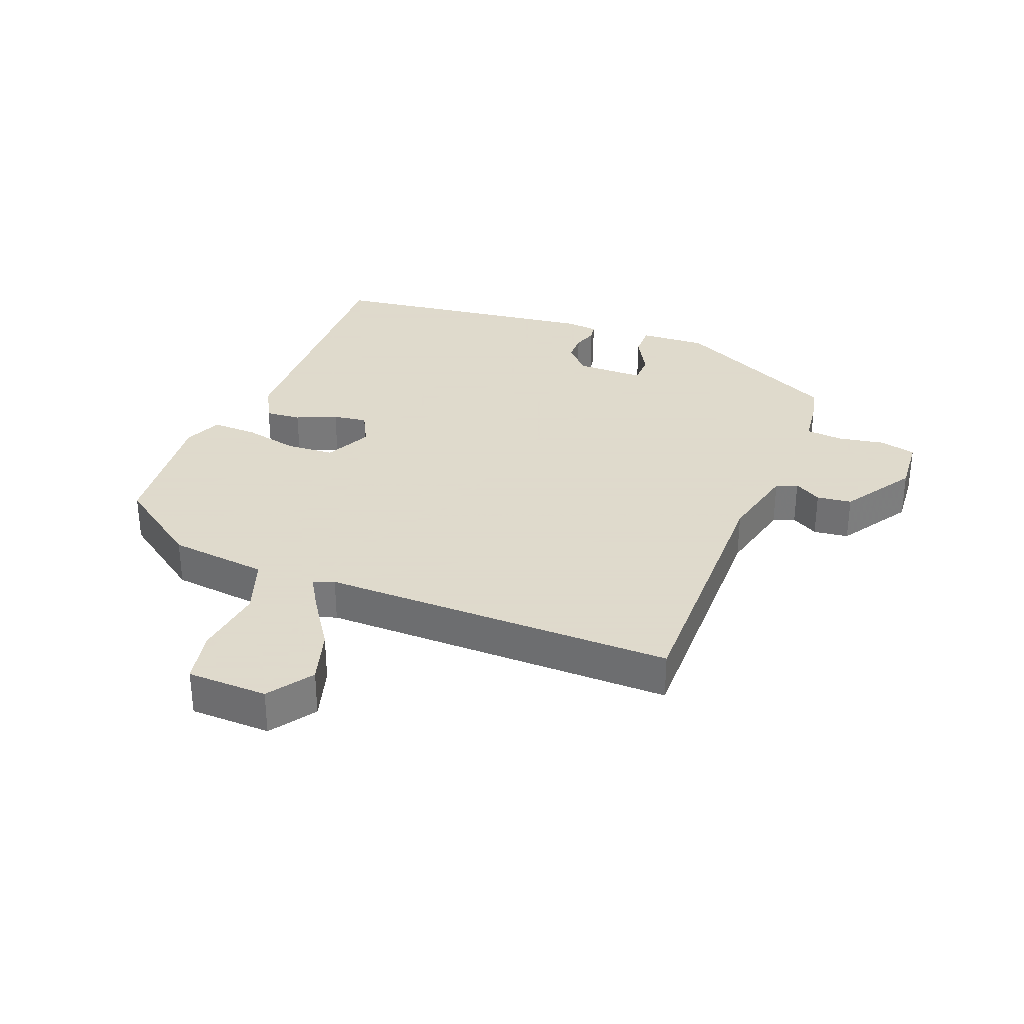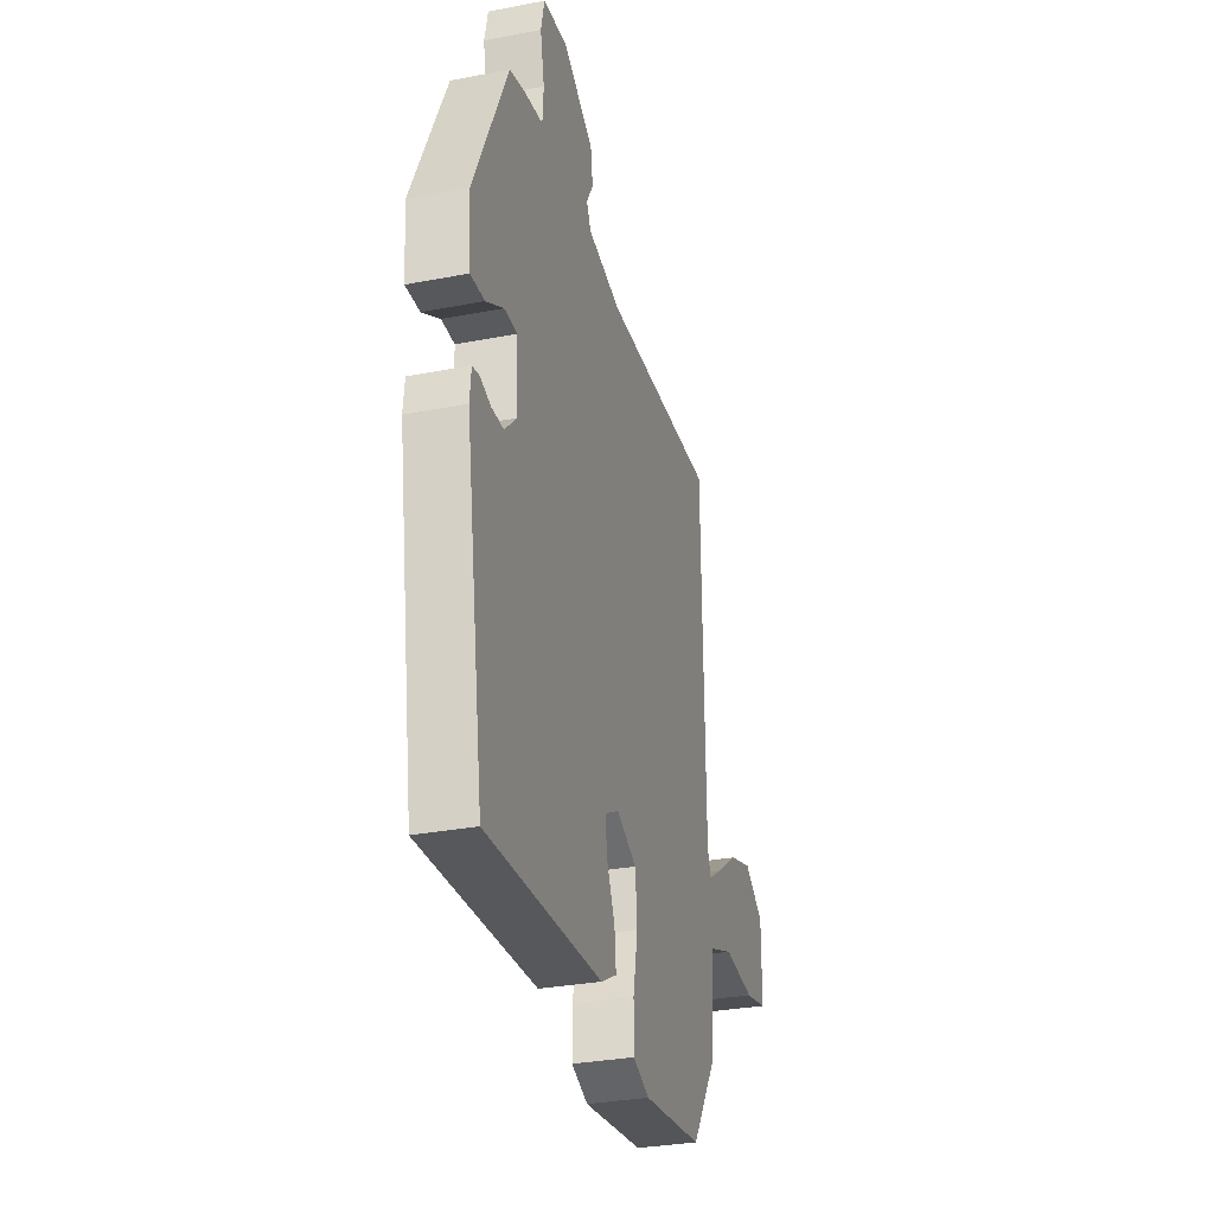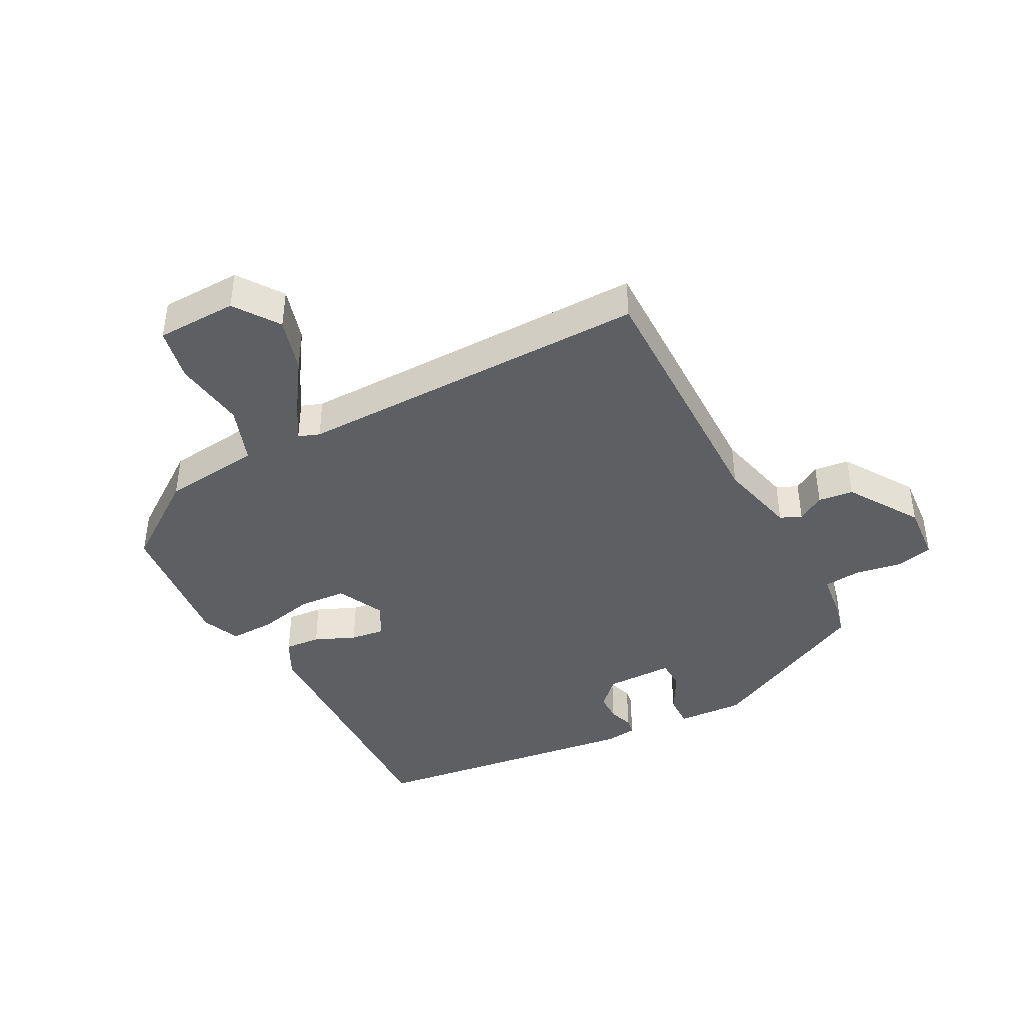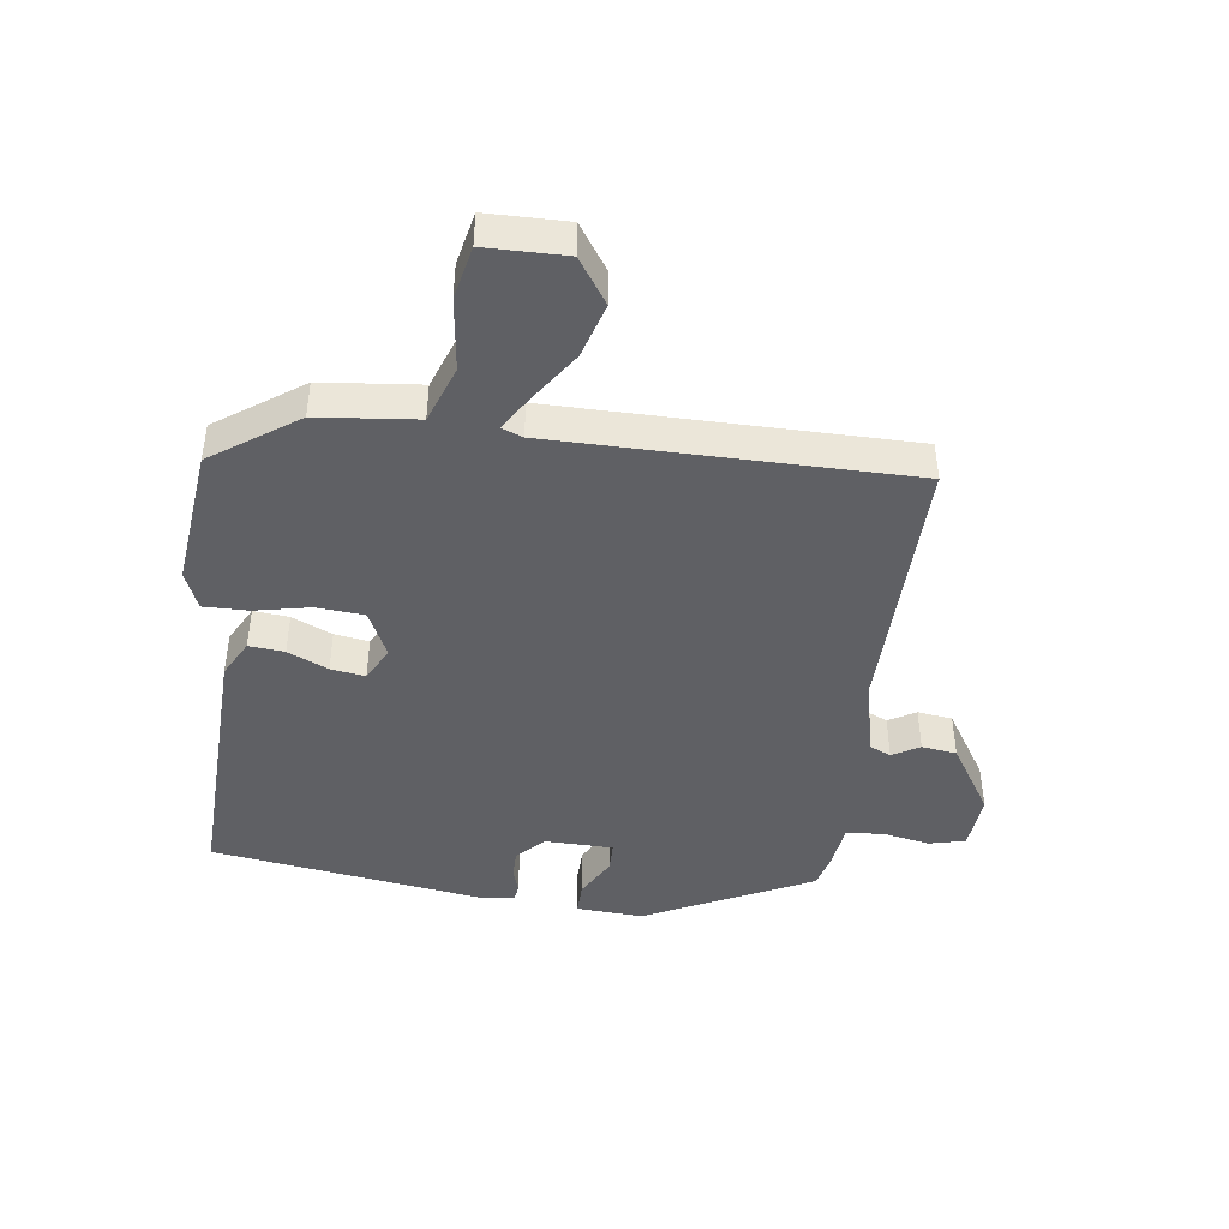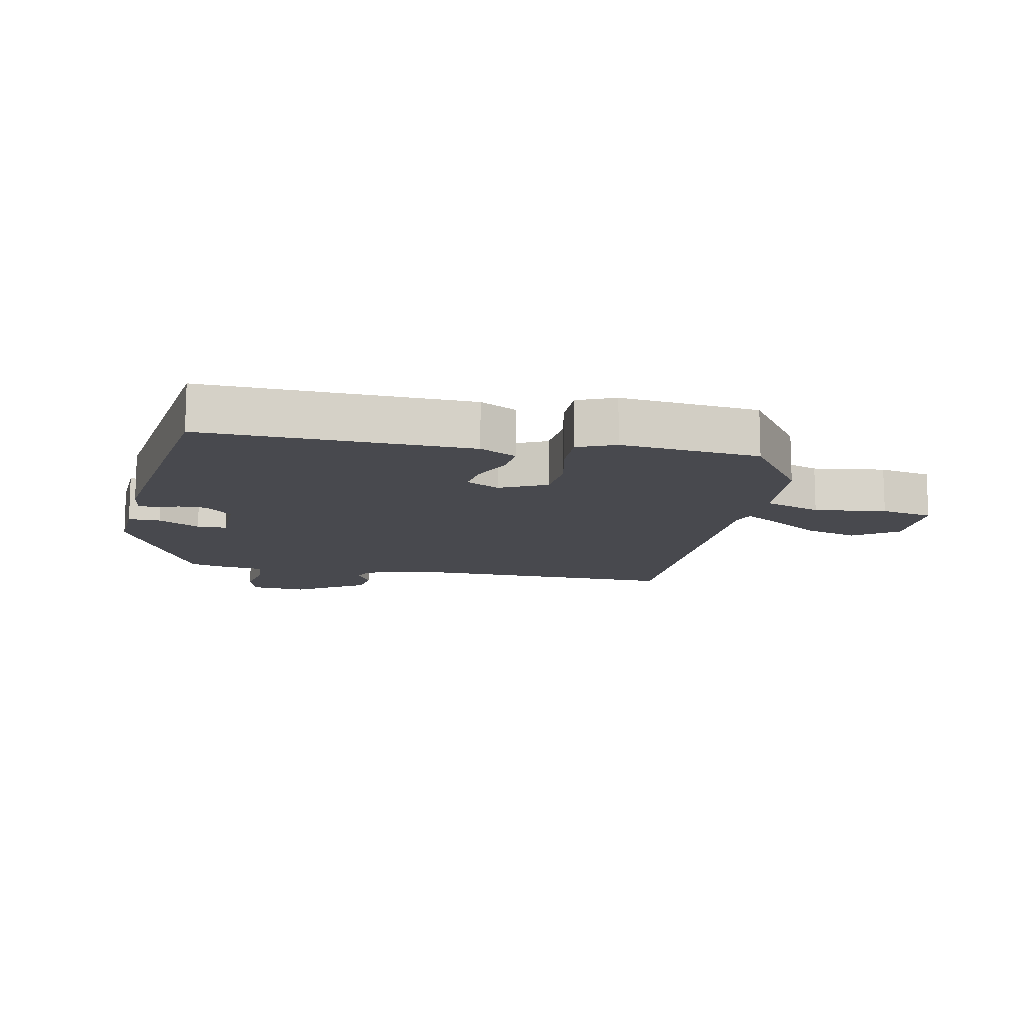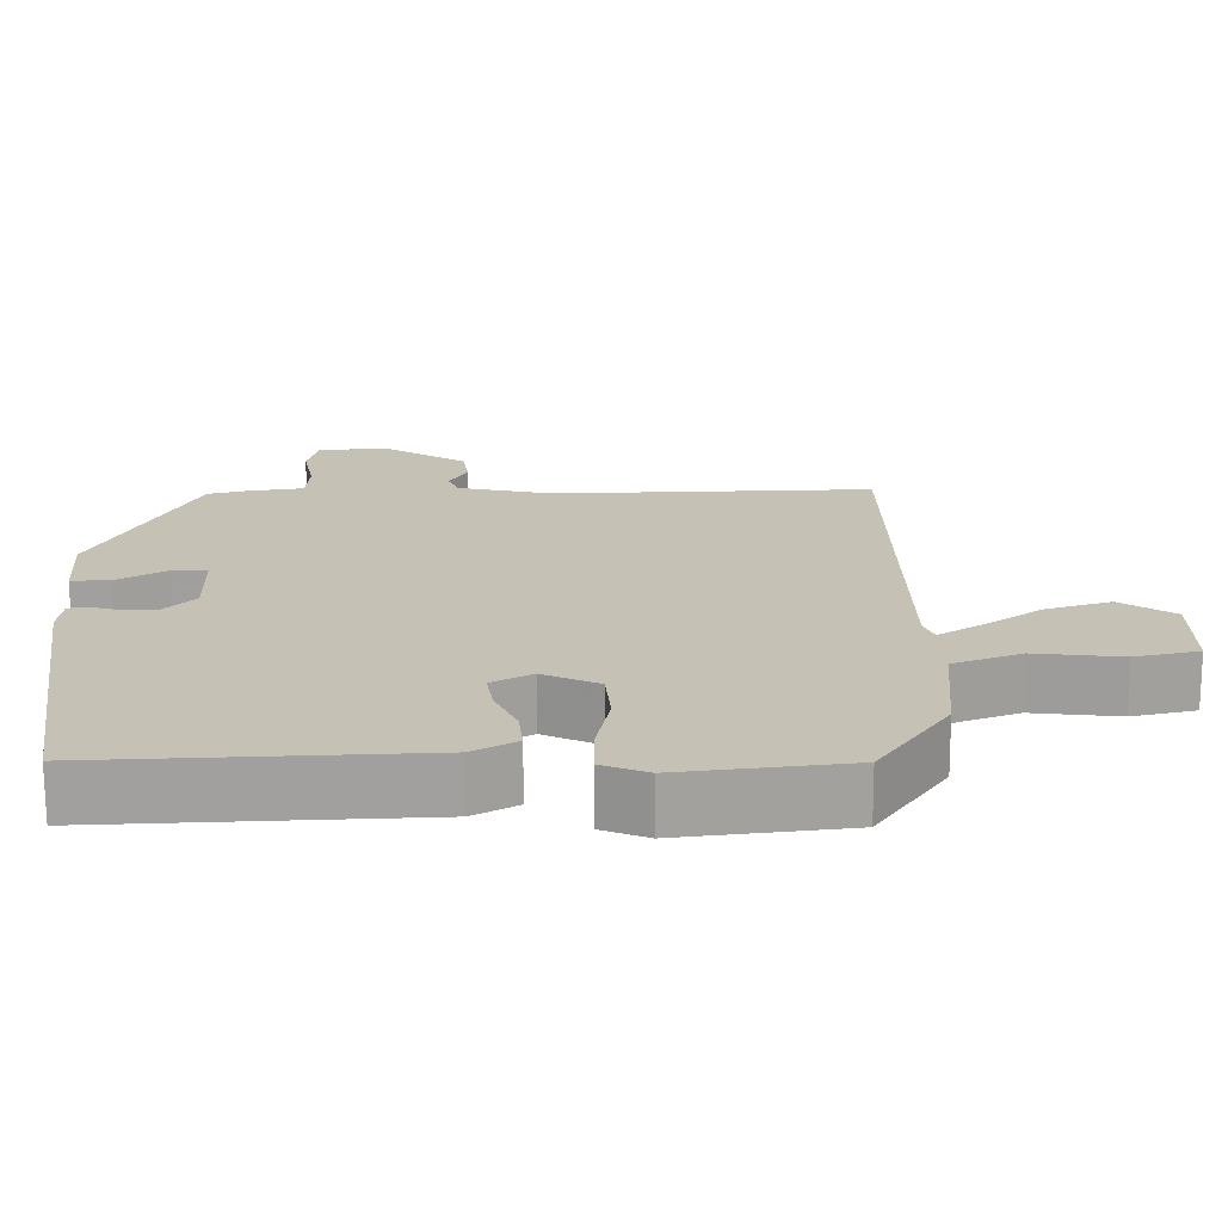
<metadata>
{"format":"obj","ext":"obj","renderer":"f3d","projection":"perspective","resolution":1024,"background":"white","views":[{"elev":32.4,"azim":-67.4,"up":"+Y"},{"elev":-30.9,"azim":105.5,"up":"+Z"},{"elev":-41.7,"azim":-60.7,"up":"+Y"},{"elev":-44.3,"azim":-96.7,"up":"+Y"},{"elev":-12.7,"azim":169.6,"up":"+Y"},{"elev":-71.5,"azim":-179.8,"up":"+Z"}]}
</metadata>
<code>
v 0.374 0.07 0.485
v 0.498 0.07 0.22
v 0.49 0.07 0.115
v 0.439 0.07 0.117
v 0.375 0.07 0.154
v 0.328 0.07 0.154
v 0.325 0.07 0.047
v 0.366 0.07 0.005
v 0.41 0.07 0.004
v 0.449 0.07 0.016
v 0.475 0.07 0.011
v 0.48 0.07 -0.039
v 0.412 0.07 -0.472
v -0.009 0.07 -0.452
v -0.067 0.07 -0.42
v -0.061 0.07 -0.364
v -0.032 0.07 -0.301
v -0.023 0.07 -0.247
v -0.076 0.07 -0.218
v -0.15 0.07 -0.252
v -0.157 0.07 -0.327
v -0.14 0.07 -0.415
v -0.14 0.07 -0.486
v -0.2 0.07 -0.51
v -0.419 0.07 -0.483
v -0.511 0.07 -0.347
v -0.525 0.07 -0.191
v -0.614 0.07 -0.157
v -0.728 0.07 -0.17
v -0.811 0.07 -0.151
v -0.811 0.07 -0.024
v -0.74 0.07 0.023
v -0.655 0.07 -0.004
v -0.577 0.07 -0.059
v -0.522 0.07 -0.094
v -0.509 0.07 -0.061
v -0.5 0.07 0.496
v -0.079 0.07 0.482
v 0.045 0.07 0.509
v 0.06 0.07 0.542
v 0.036 0.07 0.585
v 0.044 0.07 0.64
v 0.157 0.07 0.709
v 0.247 0.07 0.7
v 0.26 0.07 0.643
v 0.245 0.07 0.569
v 0.249 0.07 0.51
v 0.321 0.07 0.499
v 0.374 0 0.485
v 0.498 0 0.22
v 0.49 0 0.115
v 0.439 0 0.117
v 0.375 0 0.154
v 0.328 0 0.154
v 0.325 0 0.047
v 0.366 0 0.005
v 0.41 0 0.004
v 0.449 0 0.016
v 0.475 0 0.011
v 0.48 0 -0.039
v 0.412 0 -0.472
v -0.009 0 -0.452
v -0.067 0 -0.42
v -0.061 0 -0.364
v -0.032 0 -0.301
v -0.023 0 -0.247
v -0.076 0 -0.218
v -0.15 0 -0.252
v -0.157 0 -0.327
v -0.14 0 -0.415
v -0.14 0 -0.486
v -0.2 0 -0.51
v -0.419 0 -0.483
v -0.511 0 -0.347
v -0.525 0 -0.191
v -0.614 0 -0.157
v -0.728 0 -0.17
v -0.811 0 -0.151
v -0.811 0 -0.024
v -0.74 0 0.023
v -0.655 0 -0.004
v -0.577 0 -0.059
v -0.522 0 -0.094
v -0.509 0 -0.061
v -0.5 0 0.496
v -0.079 0 0.482
v 0.045 0 0.509
v 0.06 0 0.542
v 0.036 0 0.585
v 0.044 0 0.64
v 0.157 0 0.709
v 0.247 0 0.7
v 0.26 0 0.643
v 0.245 0 0.569
v 0.249 0 0.51
v 0.321 0 0.499
f 47 48 1 2
f 43 44 45 46
f 43 46 47
f 40 41 42 43
f 39 40 43 47
f 38 39 47 2
f 36 37 38 2
f 31 32 33 34
f 31 34 35
f 28 29 30 31
f 27 28 31 35
f 21 22 23 24
f 20 21 24 25
f 14 15 16 17
f 14 17 18
f 13 14 18
f 12 13 18 19
f 9 10 11 12
f 8 9 12 19
f 2 3 4 5
f 2 5 6
f 36 2 6
f 35 36 6 7
f 20 25 26 27
f 19 20 27 35
f 7 8 19 35
f 50 49 96 95
f 94 93 92 91
f 95 94 91
f 91 90 89 88
f 95 91 88 87
f 50 95 87 86
f 50 86 85 84
f 82 81 80 79
f 83 82 79
f 79 78 77 76
f 83 79 76 75
f 72 71 70 69
f 73 72 69 68
f 65 64 63 62
f 66 65 62
f 66 62 61
f 67 66 61 60
f 60 59 58 57
f 67 60 57 56
f 53 52 51 50
f 54 53 50
f 54 50 84
f 55 54 84 83
f 75 74 73 68
f 83 75 68 67
f 83 67 56 55
f 1 49 50 2
f 2 50 51 3
f 3 51 52 4
f 4 52 53 5
f 5 53 54 6
f 6 54 55 7
f 7 55 56 8
f 8 56 57 9
f 9 57 58 10
f 10 58 59 11
f 11 59 60 12
f 12 60 61 13
f 13 61 62 14
f 14 62 63 15
f 15 63 64 16
f 16 64 65 17
f 17 65 66 18
f 18 66 67 19
f 19 67 68 20
f 20 68 69 21
f 21 69 70 22
f 22 70 71 23
f 23 71 72 24
f 24 72 73 25
f 25 73 74 26
f 26 74 75 27
f 27 75 76 28
f 28 76 77 29
f 29 77 78 30
f 30 78 79 31
f 31 79 80 32
f 32 80 81 33
f 33 81 82 34
f 34 82 83 35
f 35 83 84 36
f 36 84 85 37
f 37 85 86 38
f 38 86 87 39
f 39 87 88 40
f 40 88 89 41
f 41 89 90 42
f 42 90 91 43
f 43 91 92 44
f 44 92 93 45
f 45 93 94 46
f 46 94 95 47
f 47 95 96 48
f 48 96 49 1

</code>
